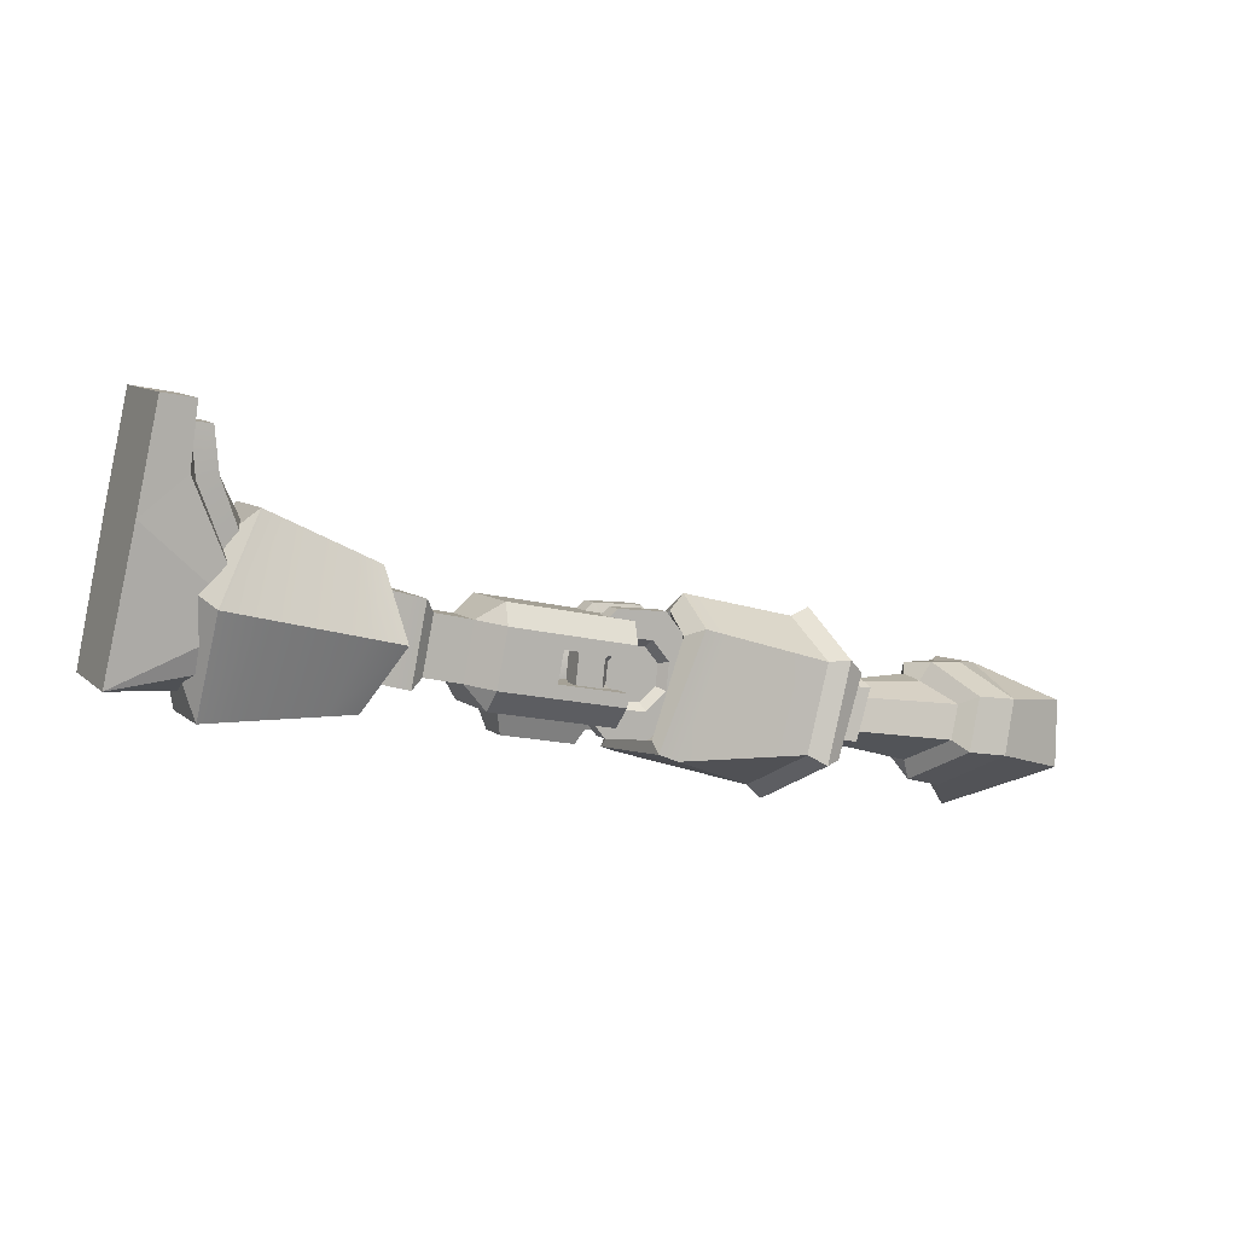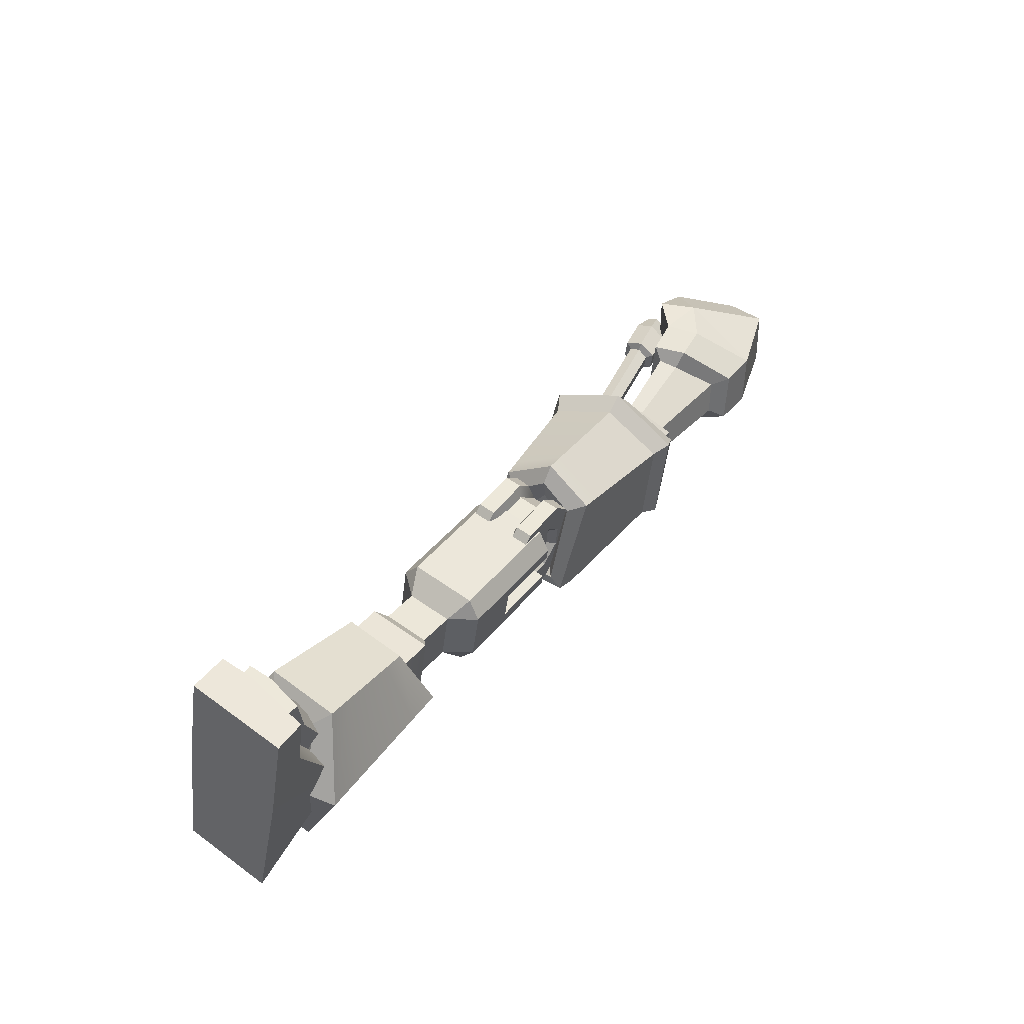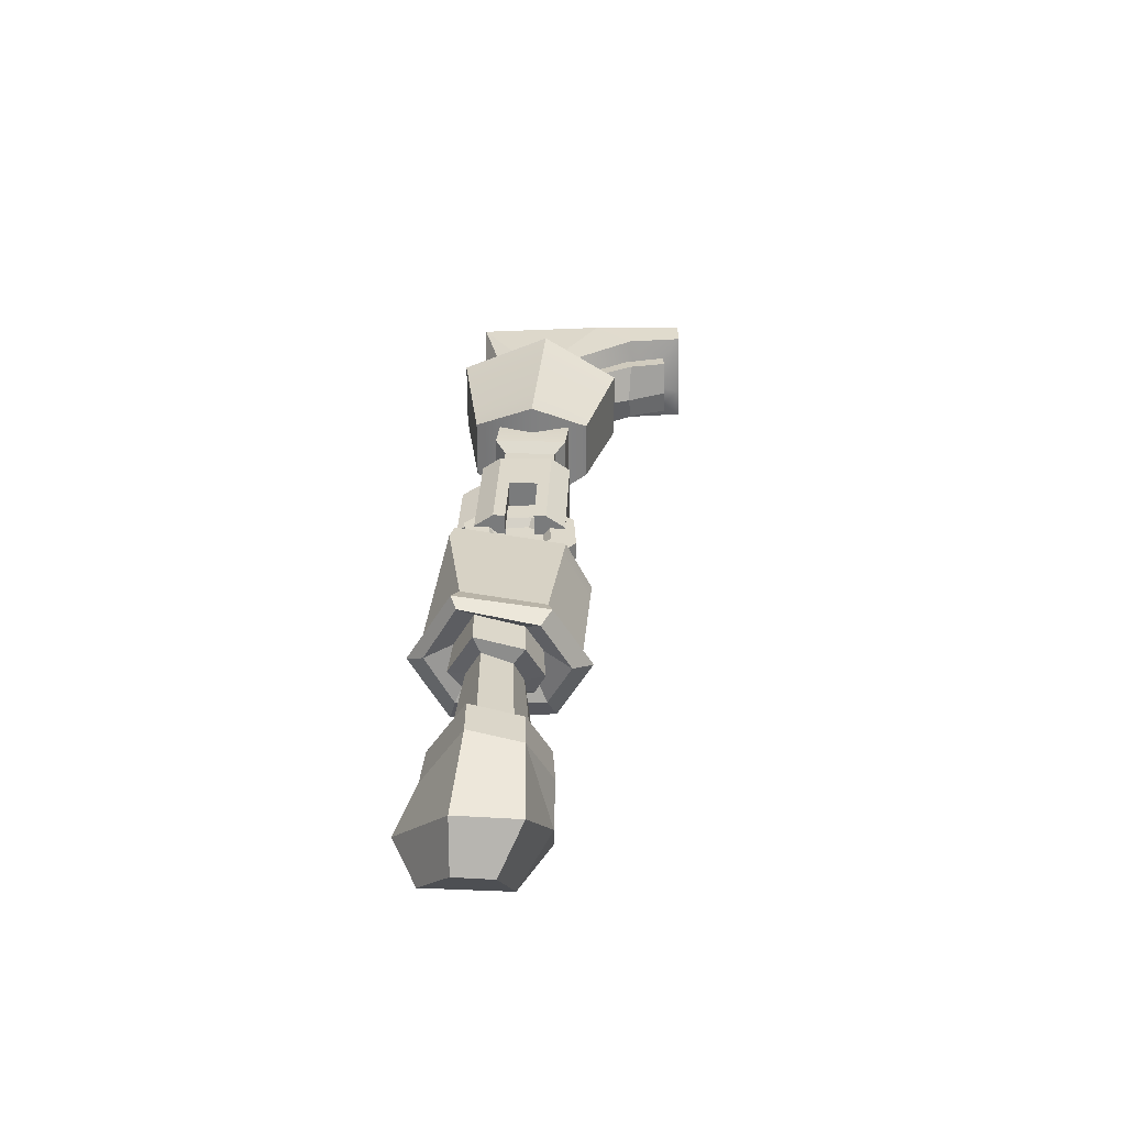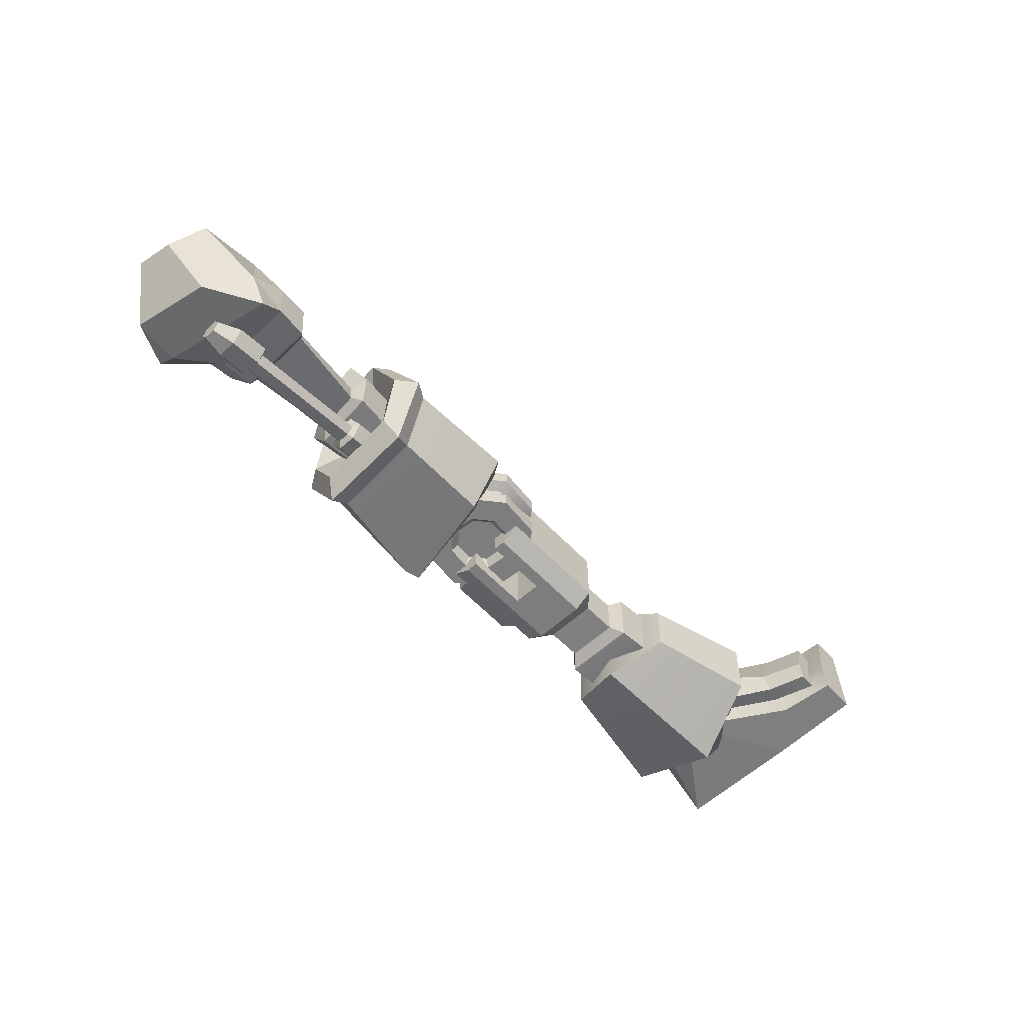
<metadata>
{"format":"obj","ext":"obj","renderer":"f3d","projection":"perspective","resolution":1024,"background":"white","views":[{"elev":8.0,"azim":153.2,"up":"+Z"},{"elev":57.3,"azim":126.4,"up":"+Z"},{"elev":31.6,"azim":-99.0,"up":"+Y"},{"elev":-59.1,"azim":-58.2,"up":"+Y"}]}
</metadata>
<code>
v 15.11 3.739 -3.962
v 15.13 8.1 -3.956
v 14.11 8.096 1.142
v 14.09 3.736 1.136
v 2.103 2.791 -8.446
v 2.127 9.155 -8.437
v 1.767 10.42 -6.613
v 0.7523 10.41 -1.54
v 0.3834 9.15 0.2808
v 0.3599 2.786 0.2721
v 0.7198 1.523 -1.552
v 1.734 1.526 -6.625
v 13.56 2.746 -6.155
v 13.58 9.11 -6.147
v 13.22 10.37 -4.322
v 12.21 10.37 0.7511
v 11.84 9.104 2.572
v 11.82 2.741 2.563
v 12.18 1.478 0.7391
v 13.19 1.481 -4.334
v 18.55 8.002 -3.194
v 17.53 7.999 1.904
v 18.53 3.642 -3.2
v 17.51 3.639 1.898
v 1.501 1.526 -5.46
v 1.534 10.42 -5.448
v 0.9855 10.41 -2.705
v 0.9527 1.524 -2.717
v 7.372 10.39 -1.428
v 7.92 10.39 -4.171
v 7.888 1.501 -4.183
v 7.339 1.499 -1.44
v 19.85 8.885 -4.012
v 18.41 8.881 3.158
v 19.82 2.752 -4.021
v 18.39 2.747 3.15
v 24.6 8.946 -2.686
v 23.17 8.941 4.484
v 24.58 2.813 -2.695
v 23.15 2.808 4.476
v 26.47 7.794 -0.9238
v 25.57 7.792 3.576
v 26.46 3.946 -0.9291
v 25.56 3.943 3.571
v 12.16 3.809 -6.434
v 12.18 8.058 -6.428
v 4.054 8.09 -8.046
v 4.038 3.841 -8.052
v 11.64 4.573 -8.487
v 11.65 7.304 -8.483
v 5.002 7.33 -9.807
v 4.991 4.599 -9.81
v 37.15 9.187 -5.131
v 36.93 2.382 -5.162
v 35.83 -1.028 3.741
v 31.57 2.501 10.82
v 31.79 9.306 10.85
v 36.27 12.58 3.803
v 37.92 7.949 -1.789
v 37.77 3.451 -1.809
v 34.06 5.804 4.601
v 36.96 1.196 4.793
v 32.92 3.574 9.559
v 33.06 8.072 9.579
v 37.25 10.19 4.834
v 21.07 11.7 0.005245
v 21.87 8.714 5.994
v 21.68 2.862 5.968
v 20.69 0 -0.04806
v 23.91 2.838 -5.589
v 24.09 8.691 -5.562
v 34.14 9.072 -5.23
v 32.77 12.38 2.928
v 29.5 9.169 9.729
v 29.29 2.584 9.699
v 32.34 -0.7911 2.868
v 33.93 2.488 -5.26
v 26.67 2.741 -5.498
v 23.91 -0.2183 0.7565
v 23.78 2.785 6.997
v 23.98 8.84 7.025
v 24.3 11.89 0.8117
v 26.87 8.796 -5.47
v 44.19 1.797 -1.753
v 36.61 1.741 13.72
v 40.8 1.764 14.46
v 39.67 1.911 19.87
v 36.11 1.878 19.24
v 44.32 10.11 -1.975
v 40.94 11.02 14.24
v 37.58 10.86 13.68
v 39.81 11.17 19.65
v 36.91 11.08 19.17
v 35.97 4.847 19.14
v 41.71 10.92 10.56
v 41.57 1.665 10.78
v 37.1 2.465 -1.135
v 32.81 1.652 3.076
v 31.21 6.029 3.781
v 33.03 10.31 2.425
v 37.21 9.534 -1.347
v 37.54 5.951 -3.054
v 36.07 5.425 17.35
v 36.31 3.349 17.44
v 35.87 3.329 12.99
v 32.58 5.995 6.477
v 33.59 3.397 5.967
v 36.59 8.765 13.06
v 33.95 8.514 5.749
v 36.88 8.795 17.44
v 33.73 5.332 12.93
v 34.45 5.567 17.11
v 34.57 3.263 17.21
v 34.14 3.138 13.23
v 31.43 6.036 7.633
v 32.23 3.097 7.152
v 34.83 9.013 13.31
v 32.69 8.892 7.059
v 35.12 8.927 17.16
v -1.365 2.889 -9.758
v 3.039 2.873 -9.266
v 5.804 2.858 -5.804
v 5.312 2.854 -1.401
v 1.851 2.863 1.364
v -2.552 2.879 0.872
v -5.317 2.894 -2.589
v -4.826 2.898 -6.992
v -1.342 9.085 -9.749
v 3.061 9.068 -9.257
v 5.827 9.054 -5.796
v 5.335 9.049 -1.393
v 1.873 9.058 1.372
v -2.53 9.075 0.8804
v -5.295 9.09 -2.581
v -4.803 9.094 -6.984
v -1.359 4.537 -9.756
v 3.045 4.52 -9.263
v 3.055 7.421 -9.26
v -1.348 7.438 -9.752
v 5.81 4.505 -5.802
v 5.821 7.407 -5.798
v 5.318 4.501 -1.399
v 5.329 7.402 -1.395
v 1.857 4.51 1.366
v 1.867 7.411 1.37
v -2.546 4.527 0.8742
v -2.536 7.428 0.8781
v -5.312 4.541 -2.587
v -5.301 7.443 -2.583
v -4.82 4.546 -6.99
v -4.809 7.447 -6.986
v -1.036 5.014 -8.647
v 2.49 5 -8.253
v 2.497 6.942 -8.251
v -1.029 6.956 -8.645
v 4.704 4.988 -5.481
v 4.712 6.93 -5.479
v 4.31 4.985 -1.955
v 4.317 6.927 -1.953
v 1.538 4.992 0.2594
v 1.546 6.934 0.2621
v -1.988 5.006 -0.1346
v -1.981 6.948 -0.132
v -4.202 5.017 -2.907
v -4.195 6.959 -2.904
v -3.808 5.021 -6.433
v -3.801 6.963 -6.43
v -0.6441 2.883 -7.266
v 1.786 2.874 -6.995
v 3.312 2.866 -5.084
v 3.041 2.864 -2.654
v 1.131 2.869 -1.127
v -1.3 2.878 -1.399
v -2.826 2.886 -3.31
v -2.555 2.888 -5.74
v -0.6216 9.079 -7.258
v 1.809 9.07 -6.986
v 3.335 9.062 -5.076
v 3.064 9.06 -2.645
v 1.153 9.064 -1.119
v -1.277 9.074 -1.391
v -2.804 9.082 -3.301
v -2.532 9.084 -5.731
v -0.448 3.621 -6.596
v 1.452 3.613 -6.384
v 0.2459 3.615 -4.196
v 2.646 3.607 -4.89
v 2.434 3.605 -2.989
v 0.9396 3.609 -1.796
v -0.9607 3.616 -2.008
v -2.154 3.623 -3.502
v -1.942 3.625 -5.402
v -0.4305 8.339 -6.59
v 1.469 8.332 -6.377
v 0.263 8.333 -4.189
v 2.663 8.325 -4.883
v 2.451 8.323 -2.983
v 0.9569 8.327 -1.789
v -0.9432 8.334 -2.002
v -2.137 8.341 -3.496
v -1.924 8.343 -5.396
v -14.27 12.22 -11.61
v -16.65 11.56 -3.966
v -16.3 5.991 -0.7242
v -14.87 0.4798 -3.373
v -12.81 -0.5431 -12.07
v -12.37 5.399 -15.25
v -36.11 11.25 -8.732
v -34.67 12.11 -13.53
v -32.31 5.286 -17.23
v -31.22 3.312 -14.91
v -34.14 5.643 -6.041
v -33.29 2.425 -6.293
v -17.96 10.3 -6.199
v -16.15 10.84 -10.55
v -17.55 7.287 -4.539
v -16.55 5.072 -5.605
v -15 4.372 -10.89
v -14.69 6.893 -12.36
v -29.95 2.973 -6.156
v -30.82 6.085 -5.741
v -32.48 11.17 -8.226
v -30.97 11.97 -12.93
v -28.79 5.72 -16.26
v -27.98 3.542 -14.1
v -18.27 6.452 -13.35
v -19.91 10.98 -11.16
v -21.64 10.37 -6.713
v -20.91 6.838 -4.844
v -19.95 4.517 -5.745
v -18.29 4.138 -11.71
v -20.25 9.514 -10.5
v -21.6 8.979 -7.776
v -31.21 9.762 -9.029
v -30.05 10.48 -12.01
v -20.95 6.649 -6.744
v -29.74 5.884 -7.407
v -29.19 4.175 -6.963
v -20.6 5.259 -6.847
v -27.55 5.076 -13.17
v -19.29 5.212 -11.07
v -28.28 5.775 -14.44
v -19 6.519 -11.79
v -0.8698 10.95 -10.6
v -5.333 10.78 -0.5569
v -5.768 5.987 1.863
v -4.621 1.549 -1.792
v -0.3786 1.265 -11.56
v -4.03 9.331 -1.237
v -0.8858 9.721 -9.59
v -4.425 6.134 0.4894
v -3.584 3.101 -2.33
v -0.5503 2.291 -10.53
v -2.381 8.486 -8.692
v -4.307 8.227 -3.906
v -2.126 3.552 -9.711
v -3.98 4.09 -5.097
v -4.713 6.104 -2.069
v -18.48 12.21 -3.857
v -15.89 12.88 -12.56
v -19.96 11.59 -5.138
v -17.29 12.31 -12.27
v -18.19 5.705 -0.07458
v -19.5 6.393 -2.245
v -16.61 -0.5438 -3.217
v -18 1.888 -4.297
v -14.4 -1.44 -12.87
v -15.75 1.132 -12.5
v -13.88 5.247 -16.62
v -15.24 6.052 -15.19
v -37.43 3.092 -6.676
v -42.72 8.842 -9.722
v -42.13 9.527 -15.71
v -35.04 2.092 -19.87
v -35.41 0.4777 -17.68
v -35.6 -0.002301 -6.417
v -40.35 -0.5256 -10.25
v -44.32 4.422 -12.27
v -39.95 0.6341 -18.33
v -44.03 4.918 -15.94
v -2.624 11.15 -11.3
v -7.135 10.91 -1.1
v -7.446 5.988 1.451
v -6.253 1.379 -2.044
v -1.978 0.9742 -12.18
v -30.76 1.286 -11.54
v -30.96 1.282 -10.43
v -31.01 0.2733 -9.856
v -30.98 -0.7658 -10.4
v -30.77 -0.7616 -11.5
v -30.6 0.2818 -12.06
v -19.09 3.66 -8.37
v -18.73 2.767 -7.748
v -18.65 1.762 -8.295
v -18.44 1.766 -9.399
v -18.33 2.774 -9.957
v -18.89 3.663 -9.475
v -31.11 1.855 -11.98
v -31.44 1.86 -10.15
v -34.47 1.239 -10.67
v -34.14 1.234 -12.5
v -31.42 0.2425 -9.182
v -34.57 -0.411 -9.717
v -31.2 -1.418 -10.06
v -34.36 -2.081 -10.6
v -30.87 -1.427 -11.9
v -34.03 -2.09 -12.43
v -30.76 0.2277 -12.85
v -33.9 -0.4255 -13.38
v -15.5 5.036 -7.373
v -14.95 3.561 -6.352
v -18.53 2.817 -6.961
v -18.96 4.328 -7.968
v -14.66 1.947 -7.241
v -18.26 1.192 -7.849
v -14.33 1.948 -9.07
v -17.93 1.193 -9.678
v -14.3 3.573 -10.01
v -17.88 2.828 -10.61
v -15.18 5.047 -9.198
v -18.63 4.34 -9.793
v -36.52 0.00211 -11.52
v -36.58 -0.9831 -10.95
v -36.46 -1.98 -11.47
v -36.26 -1.985 -12.57
v -36.18 -0.9919 -13.13
v -36.32 -0.001514 -12.61
f 42 44 43 41
f 1 13 14 2
f 2 14 15
f 2 15 16 3
f 3 16 17
f 3 17 18 4
f 4 18 19
f 4 19 20 1
f 1 20 13
f 3 22 21 2
f 2 21 23 1
f 1 23 24 4
f 4 24 22 3
f 18 10 11 19
f 17 9 10 18
f 16 8 9 17
f 14 6 7 15
f 49 52 51 50
f 20 12 5 13
f 11 10 9 8
f 12 7 6 5
f 12 25 26 7
f 8 27 28 11
f 15 30 29 16
f 16 29 27 8
f 7 26 30 15
f 19 32 31 20
f 20 31 25 12
f 11 28 32 19
f 32 29 30 31
f 31 30 26 25
f 28 27 29 32
f 22 34 33 21
f 21 33 35 23
f 23 35 36 24
f 24 36 34 22
f 34 38 37 33
f 33 37 39 35
f 35 39 40 36
f 36 40 38 34
f 38 42 41 37
f 37 41 43 39
f 39 43 44 40
f 40 44 42 38
f 13 45 46 14
f 14 46 47 6
f 6 47 48 5
f 5 48 45 13
f 45 49 50 46
f 46 50 51 47
f 47 51 52 48
f 48 52 49 45
f 59 61 60
f 60 61 62
f 62 61 63
f 63 61 64
f 64 61 65
f 65 61 59
f 53 59 60 54
f 54 60 62 55
f 55 62 63 56
f 56 63 64 57
f 57 64 65 58
f 58 65 59 53
f 81 74 73 82
f 80 75 74 81
f 79 76 75 80
f 78 77 76 79
f 83 72 77 78
f 82 73 72 83
f 66 71 70 69
f 67 66 69 68
f 73 58 53 72
f 74 57 58 73
f 75 56 57 74
f 76 55 56 75
f 77 54 55 76
f 72 53 54 77
f 70 78 79 69
f 69 79 80 68
f 68 80 81 67
f 67 81 82 66
f 66 82 83 71
f 71 83 78 70
f 97 84 98
f 86 87 88 85
f 95 90 86 96
f 91 93 92 90
f 90 92 87 86
f 94 88 87
f 111 114 113 112
f 115 116 114 111
f 91 90 95
f 96 86 85
f 89 101 100
f 84 97 102
f 117 118 115 111
f 119 117 111 112
f 102 101 89
f 84 102 89
f 92 93 94
f 92 94 87
f 100 91 95
f 84 89 95 96
f 96 85 98
f 84 96 98
f 89 100 95
f 98 99 102 97
f 99 100 101 102
f 94 103 104 88
f 88 104 105 85
f 85 105 107 98
f 98 107 106 99
f 99 106 109 100
f 100 109 108 91
f 93 110 103 94
f 91 108 110 93
f 103 112 113 104
f 104 113 114 105
f 105 114 116 107
f 107 116 115 106
f 106 115 118 109
f 109 118 117 108
f 110 119 112 103
f 108 117 119 110
f 152 155 154 153
f 153 154 157 156
f 156 157 159 158
f 158 159 161 160
f 160 161 163 162
f 162 163 165 164
f 164 165 167 166
f 166 167 155 152
f 185 186 184
f 187 186 185
f 188 186 187
f 189 186 188
f 190 186 189
f 191 186 190
f 192 186 191
f 184 186 192
f 193 195 194
f 194 195 196
f 196 195 197
f 197 195 198
f 198 195 199
f 199 195 200
f 200 195 201
f 201 195 193
f 120 136 137 121
f 129 138 139 128
f 121 137 140 122
f 130 141 138 129
f 122 140 142 123
f 131 143 141 130
f 123 142 144 124
f 132 145 143 131
f 124 144 146 125
f 133 147 145 132
f 125 146 148 126
f 134 149 147 133
f 126 148 150 127
f 135 151 149 134
f 127 150 136 120
f 128 139 151 135
f 136 152 153 137
f 138 154 155 139
f 137 153 156 140
f 141 157 154 138
f 140 156 158 142
f 143 159 157 141
f 142 158 160 144
f 145 161 159 143
f 144 160 162 146
f 147 163 161 145
f 146 162 164 148
f 149 165 163 147
f 148 164 166 150
f 151 167 165 149
f 150 166 152 136
f 139 155 167 151
f 121 169 168 120
f 122 170 169 121
f 123 171 170 122
f 124 172 171 123
f 125 173 172 124
f 126 174 173 125
f 127 175 174 126
f 120 168 175 127
f 128 176 177 129
f 129 177 178 130
f 130 178 179 131
f 131 179 180 132
f 132 180 181 133
f 133 181 182 134
f 134 182 183 135
f 135 183 176 128
f 169 185 184 168
f 170 187 185 169
f 171 188 187 170
f 172 189 188 171
f 173 190 189 172
f 174 191 190 173
f 175 192 191 174
f 168 184 192 175
f 176 193 194 177
f 177 194 196 178
f 178 196 197 179
f 179 197 198 180
f 180 198 199 181
f 181 199 200 182
f 182 200 201 183
f 183 201 193 176
f 271 208 272
f 208 209 273 272
f 274 273 209 210
f 205 206 285 284
f 275 274 211
f 281 202 203 282
f 282 203 204 283
f 208 271 212
f 274 210 211
f 204 205 284 283
f 281 244 248 285
f 271 213 212
f 232 235 234 233
f 233 234 237 236
f 238 239 236 237
f 240 241 239 238
f 242 243 241 240
f 235 232 243 242
f 271 276 213
f 275 211 213 276
f 260 262 261 259
f 259 261 264 263
f 263 264 266 265
f 265 266 268 267
f 267 268 270 269
f 269 270 262 260
f 212 213 220 221
f 222 208 212 221
f 223 209 208 222
f 210 209 223 224
f 211 210 224 225
f 211 225 220 213
f 227 215 219 226
f 214 215 227 228
f 216 214 228 229
f 230 217 216 229
f 231 218 217 230
f 226 219 218 231
f 227 232 233 228
f 222 234 235 223
f 228 233 236 229
f 221 237 234 222
f 220 238 237 221
f 229 236 239 230
f 225 240 238 220
f 230 239 241 231
f 224 242 240 225
f 231 241 243 226
f 223 235 242 224
f 226 243 232 227
f 245 249 250 244
f 246 251 249 245
f 247 252 251 246
f 248 253 252 247
f 244 250 253 248
f 255 257 256 254
f 255 258 257
f 249 255 254 250
f 250 254 256 253
f 253 256 257 252
f 252 257 258 251
f 251 258 255 249
f 202 260 259 203
f 214 261 262 215
f 203 259 263 204
f 216 264 261 214
f 204 263 265 205
f 217 266 264 216
f 205 265 267 206
f 218 268 266 217
f 206 267 269 207
f 219 270 268 218
f 207 269 260 202
f 215 262 270 219
f 278 280 279 277
f 272 278 277 271
f 275 279 274
f 274 279 280 273
f 273 280 278 272
f 271 277 276
f 276 277 279 275
f 244 281 282 245
f 245 282 283 246
f 284 247 246 283
f 285 248 247 284
f 207 202 281
f 207 281 285
f 206 207 285
f 298 301 300 299
f 299 300 303 302
f 302 303 305 304
f 304 305 307 306
f 306 307 309 308
f 308 309 301 298
f 297 286 287 292
f 292 287 288 293
f 293 288 289 294
f 294 289 290 295
f 295 290 291 296
f 296 291 286 297
f 310 313 312 311
f 311 312 315 314
f 314 315 317 316
f 316 317 319 318
f 318 319 321 320
f 320 321 313 310
f 286 298 299 287
f 287 299 302 288
f 288 302 304 289
f 289 304 306 290
f 290 306 308 291
f 291 308 298 286
f 293 312 313 292
f 294 315 312 293
f 295 317 315 294
f 296 319 317 295
f 297 321 319 296
f 292 313 321 297
f 311 314 316 318 320 310
f 322 327 326 325 324 323
f 300 322 323 303
f 303 323 324 305
f 305 324 325 307
f 307 325 326 309
f 309 326 327 301
f 301 327 322 300

</code>
